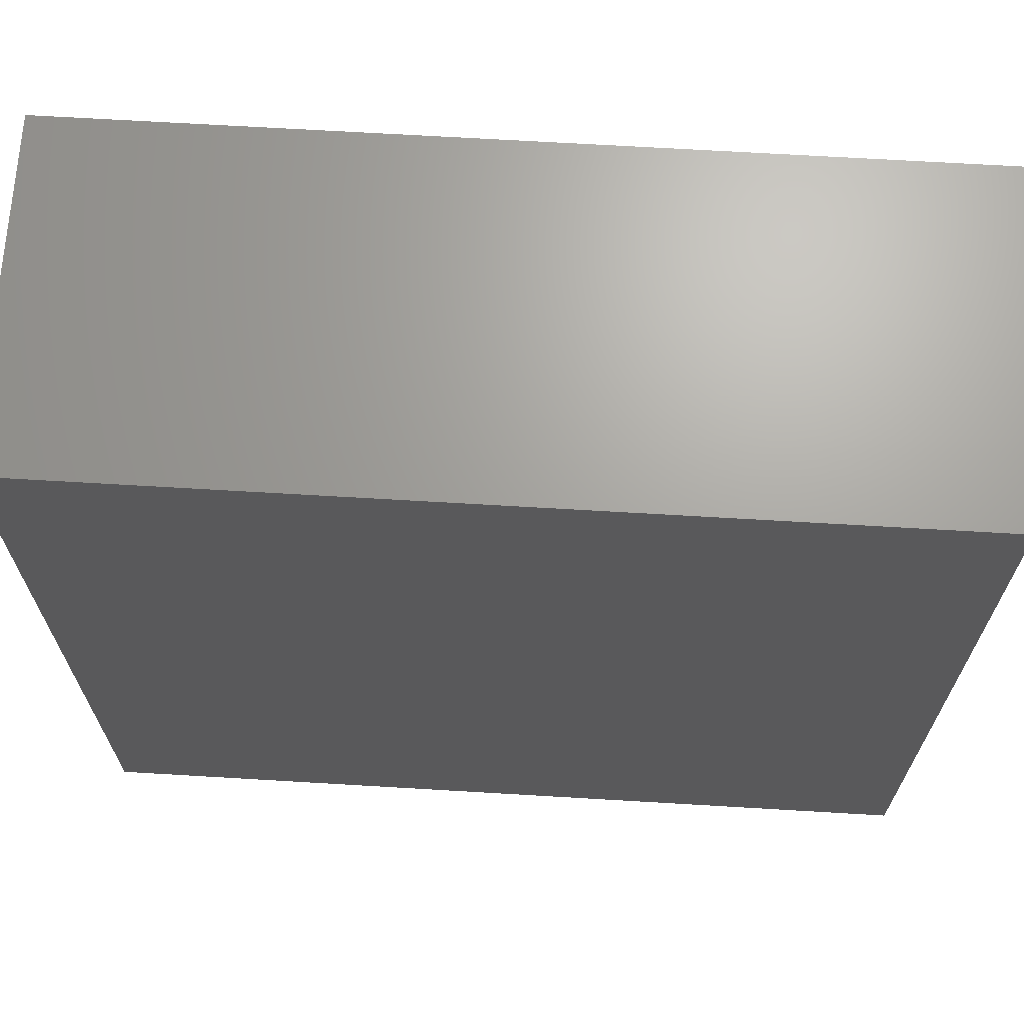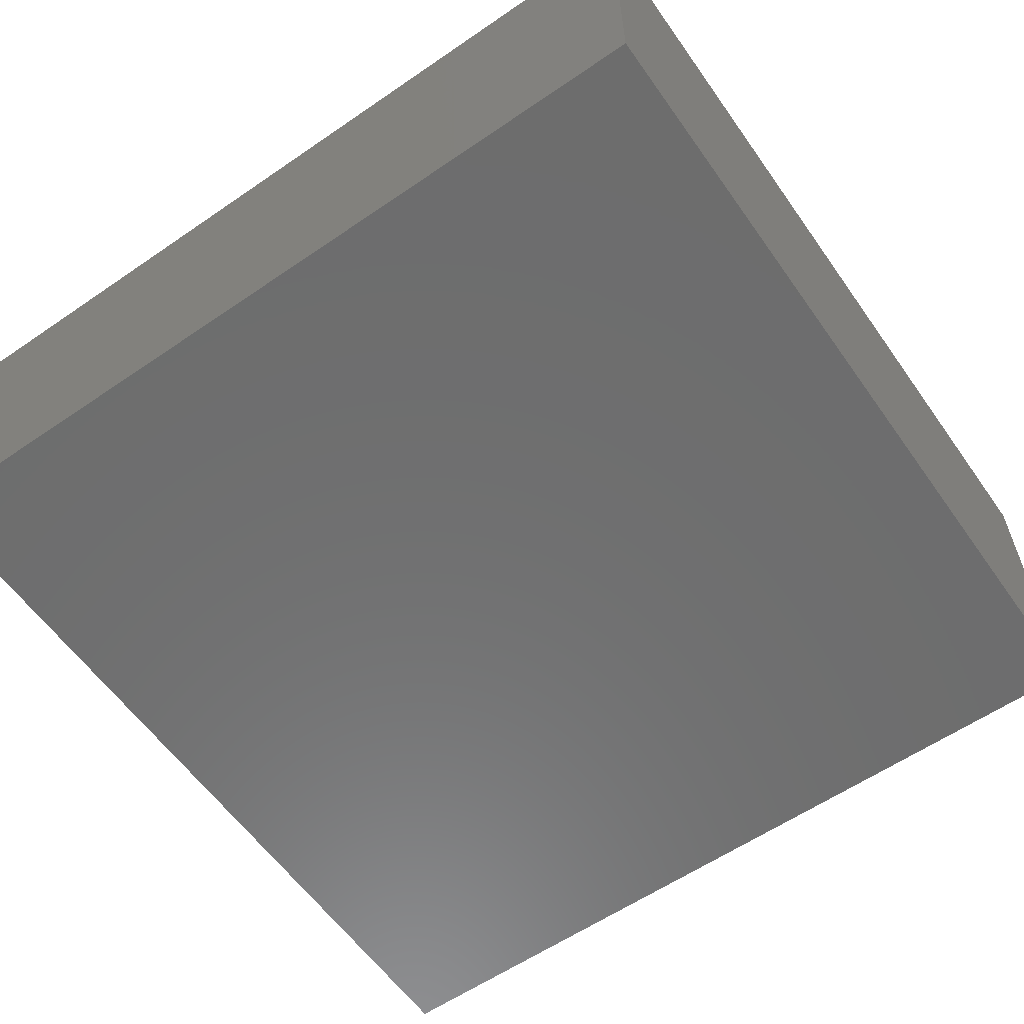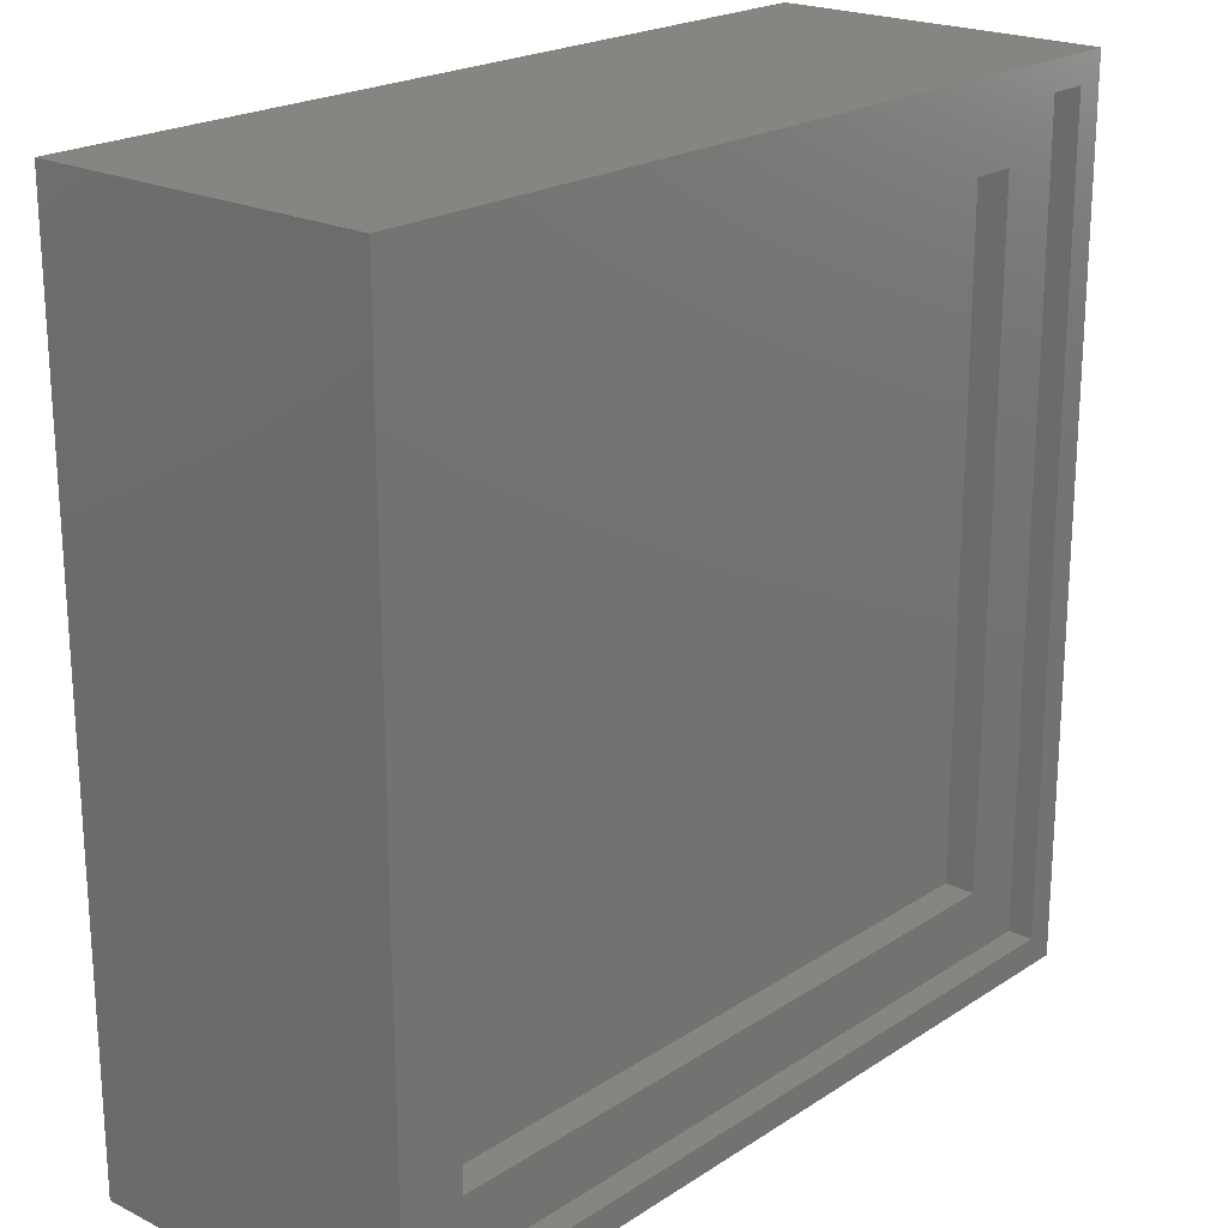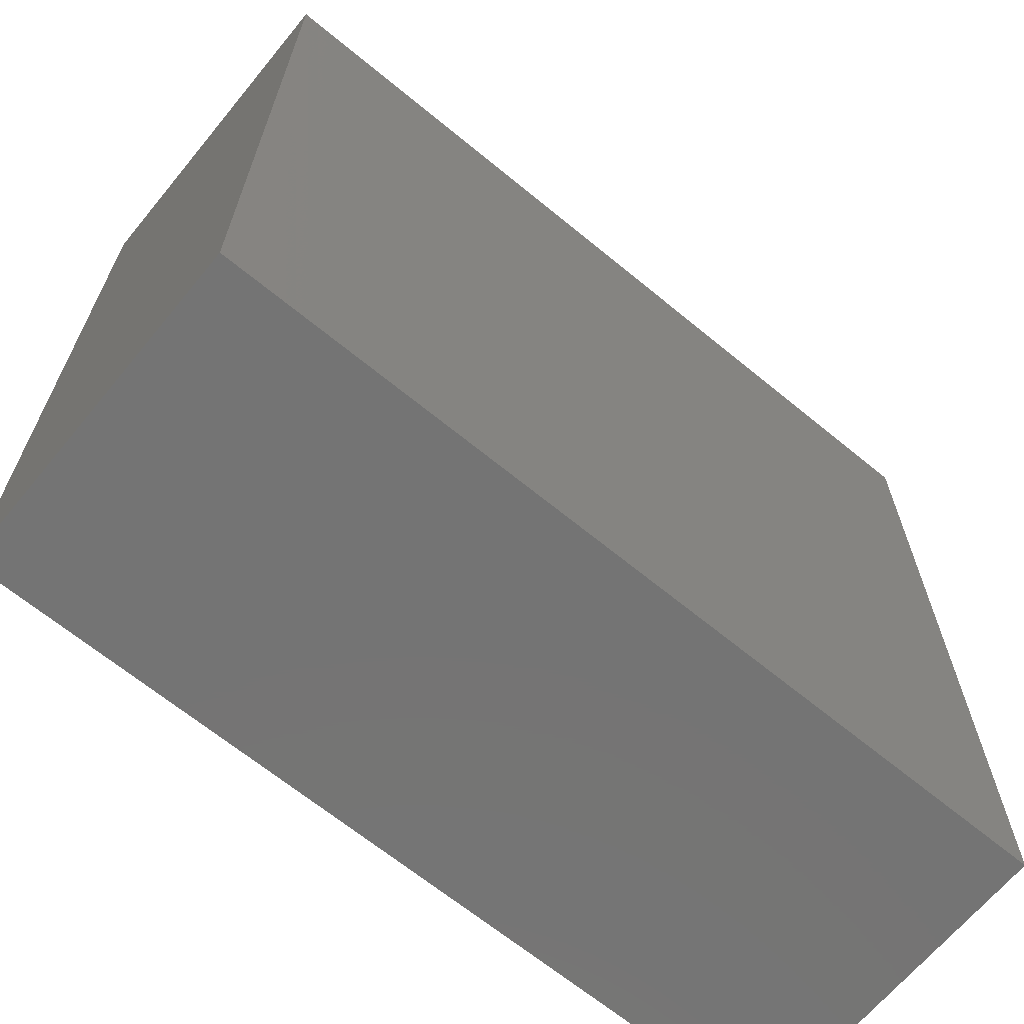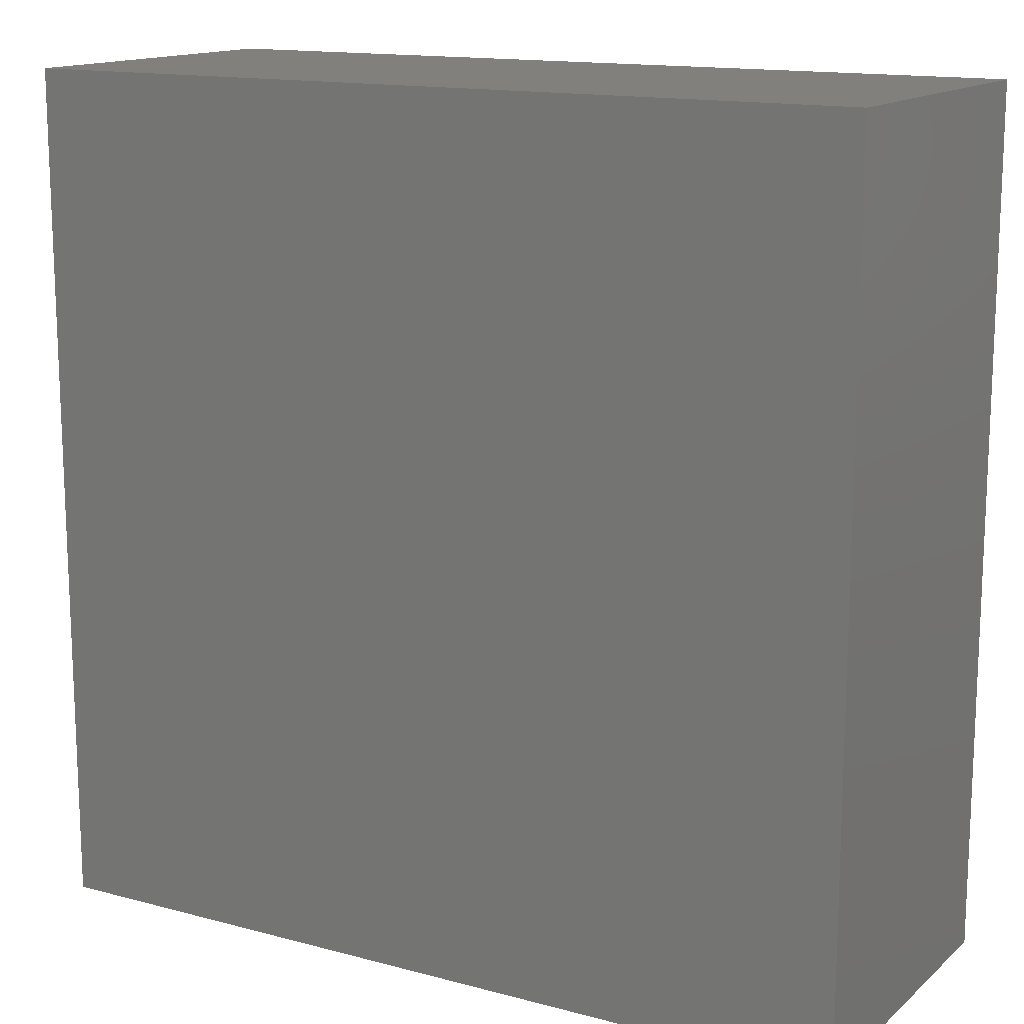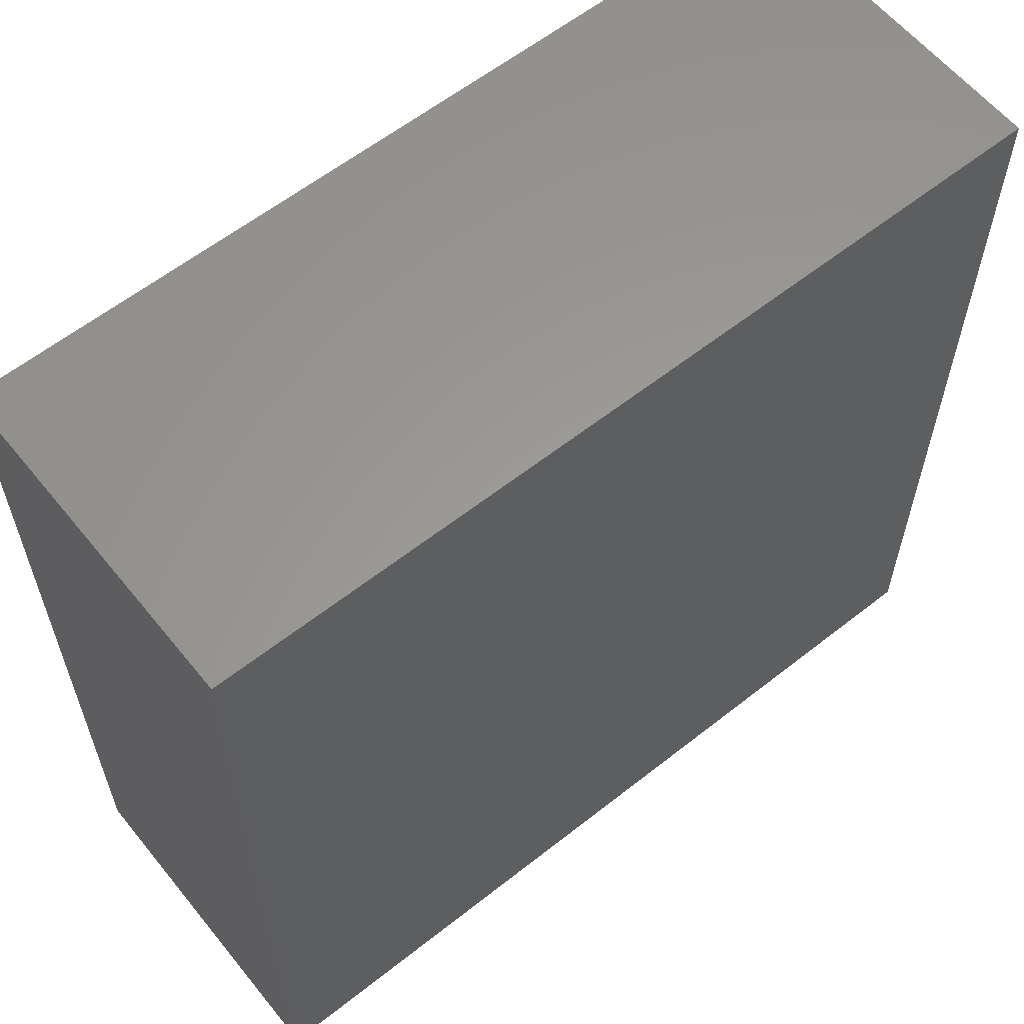
<metadata>
{"format":"stl","ext":"stl","renderer":"f3d","projection":"perspective","resolution":1024,"background":"white","views":[{"elev":67.9,"azim":-176.6,"up":"+Y"},{"elev":-59.6,"azim":35.1,"up":"+Z"},{"elev":21.3,"azim":-48.8,"up":"+Y"},{"elev":-66.5,"azim":140.5,"up":"+Y"},{"elev":14.4,"azim":-149.8,"up":"+Y"},{"elev":60.2,"azim":141.1,"up":"+Y"}]}
</metadata>
<code>
# stl→obj: 24 verts, 44 faces
v 0 0 0
v 0 30.5 12
v 0 30.5 0
v 0 0 12
v 30.5 30.5 12
v 29.5 29.5 12
v 30.5 0 12
v 1 29.5 12
v 1 1 12
v 29.5 1 12
v 30.5 30.5 0
v 30.5 0 0
v 1 29.5 11.1
v 1 1 11.1
v 29.5 1 11.1
v 29.5 29.5 11.1
v 27.25 27.25 11.1
v 3.25 27.25 11.1
v 3.25 3.25 11.1
v 27.25 3.25 11.1
v 3.25 27.25 10
v 3.25 3.25 10
v 27.25 3.25 10
v 27.25 27.25 10
f 1 2 3
f 2 1 4
f 5 6 7
f 5 8 6
f 8 2 9
f 2 8 5
f 10 7 6
f 9 7 10
f 9 4 7
f 4 9 2
f 7 11 5
f 11 7 12
f 1 11 12
f 11 1 3
f 1 7 4
f 7 1 12
f 11 2 5
f 2 11 3
f 9 13 8
f 13 9 14
f 15 6 16
f 6 15 10
f 16 17 15
f 16 18 17
f 18 13 19
f 13 18 16
f 20 15 17
f 19 15 20
f 19 14 15
f 14 19 13
f 15 9 10
f 9 15 14
f 13 6 8
f 6 13 16
f 19 21 18
f 21 19 22
f 23 17 24
f 17 23 20
f 21 17 18
f 17 21 24
f 21 23 24
f 23 21 22
f 23 19 20
f 19 23 22

</code>
